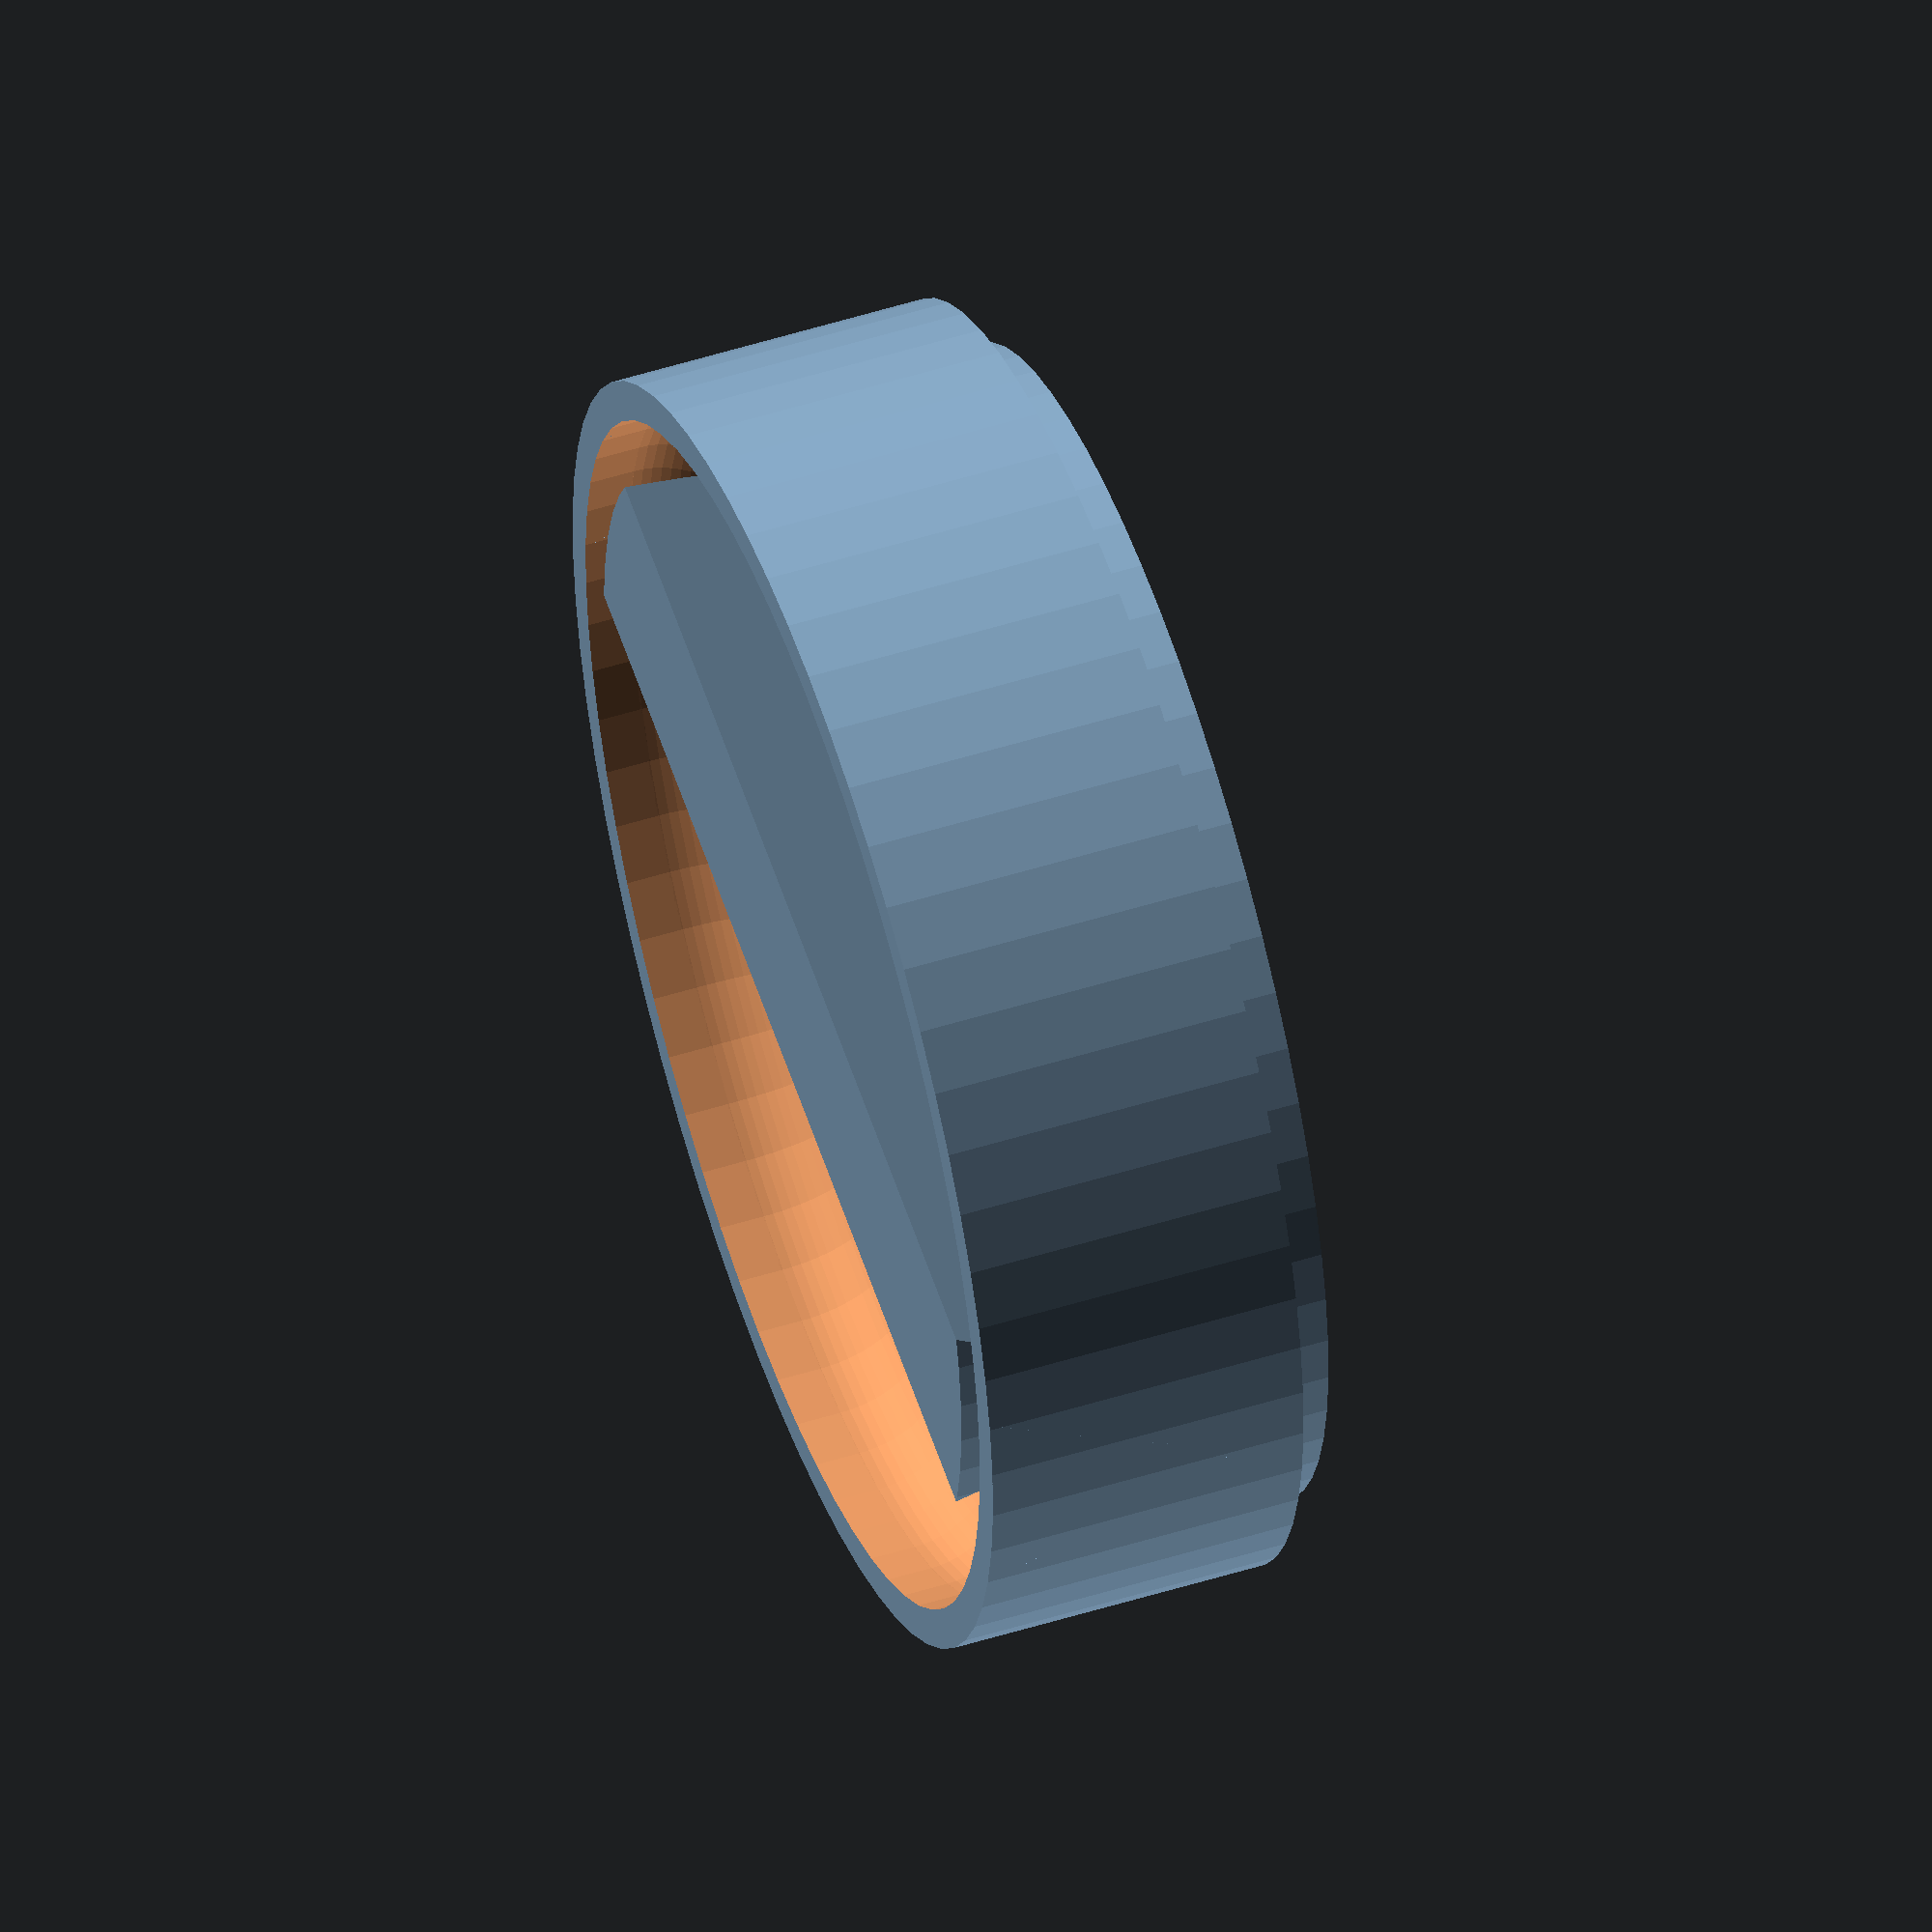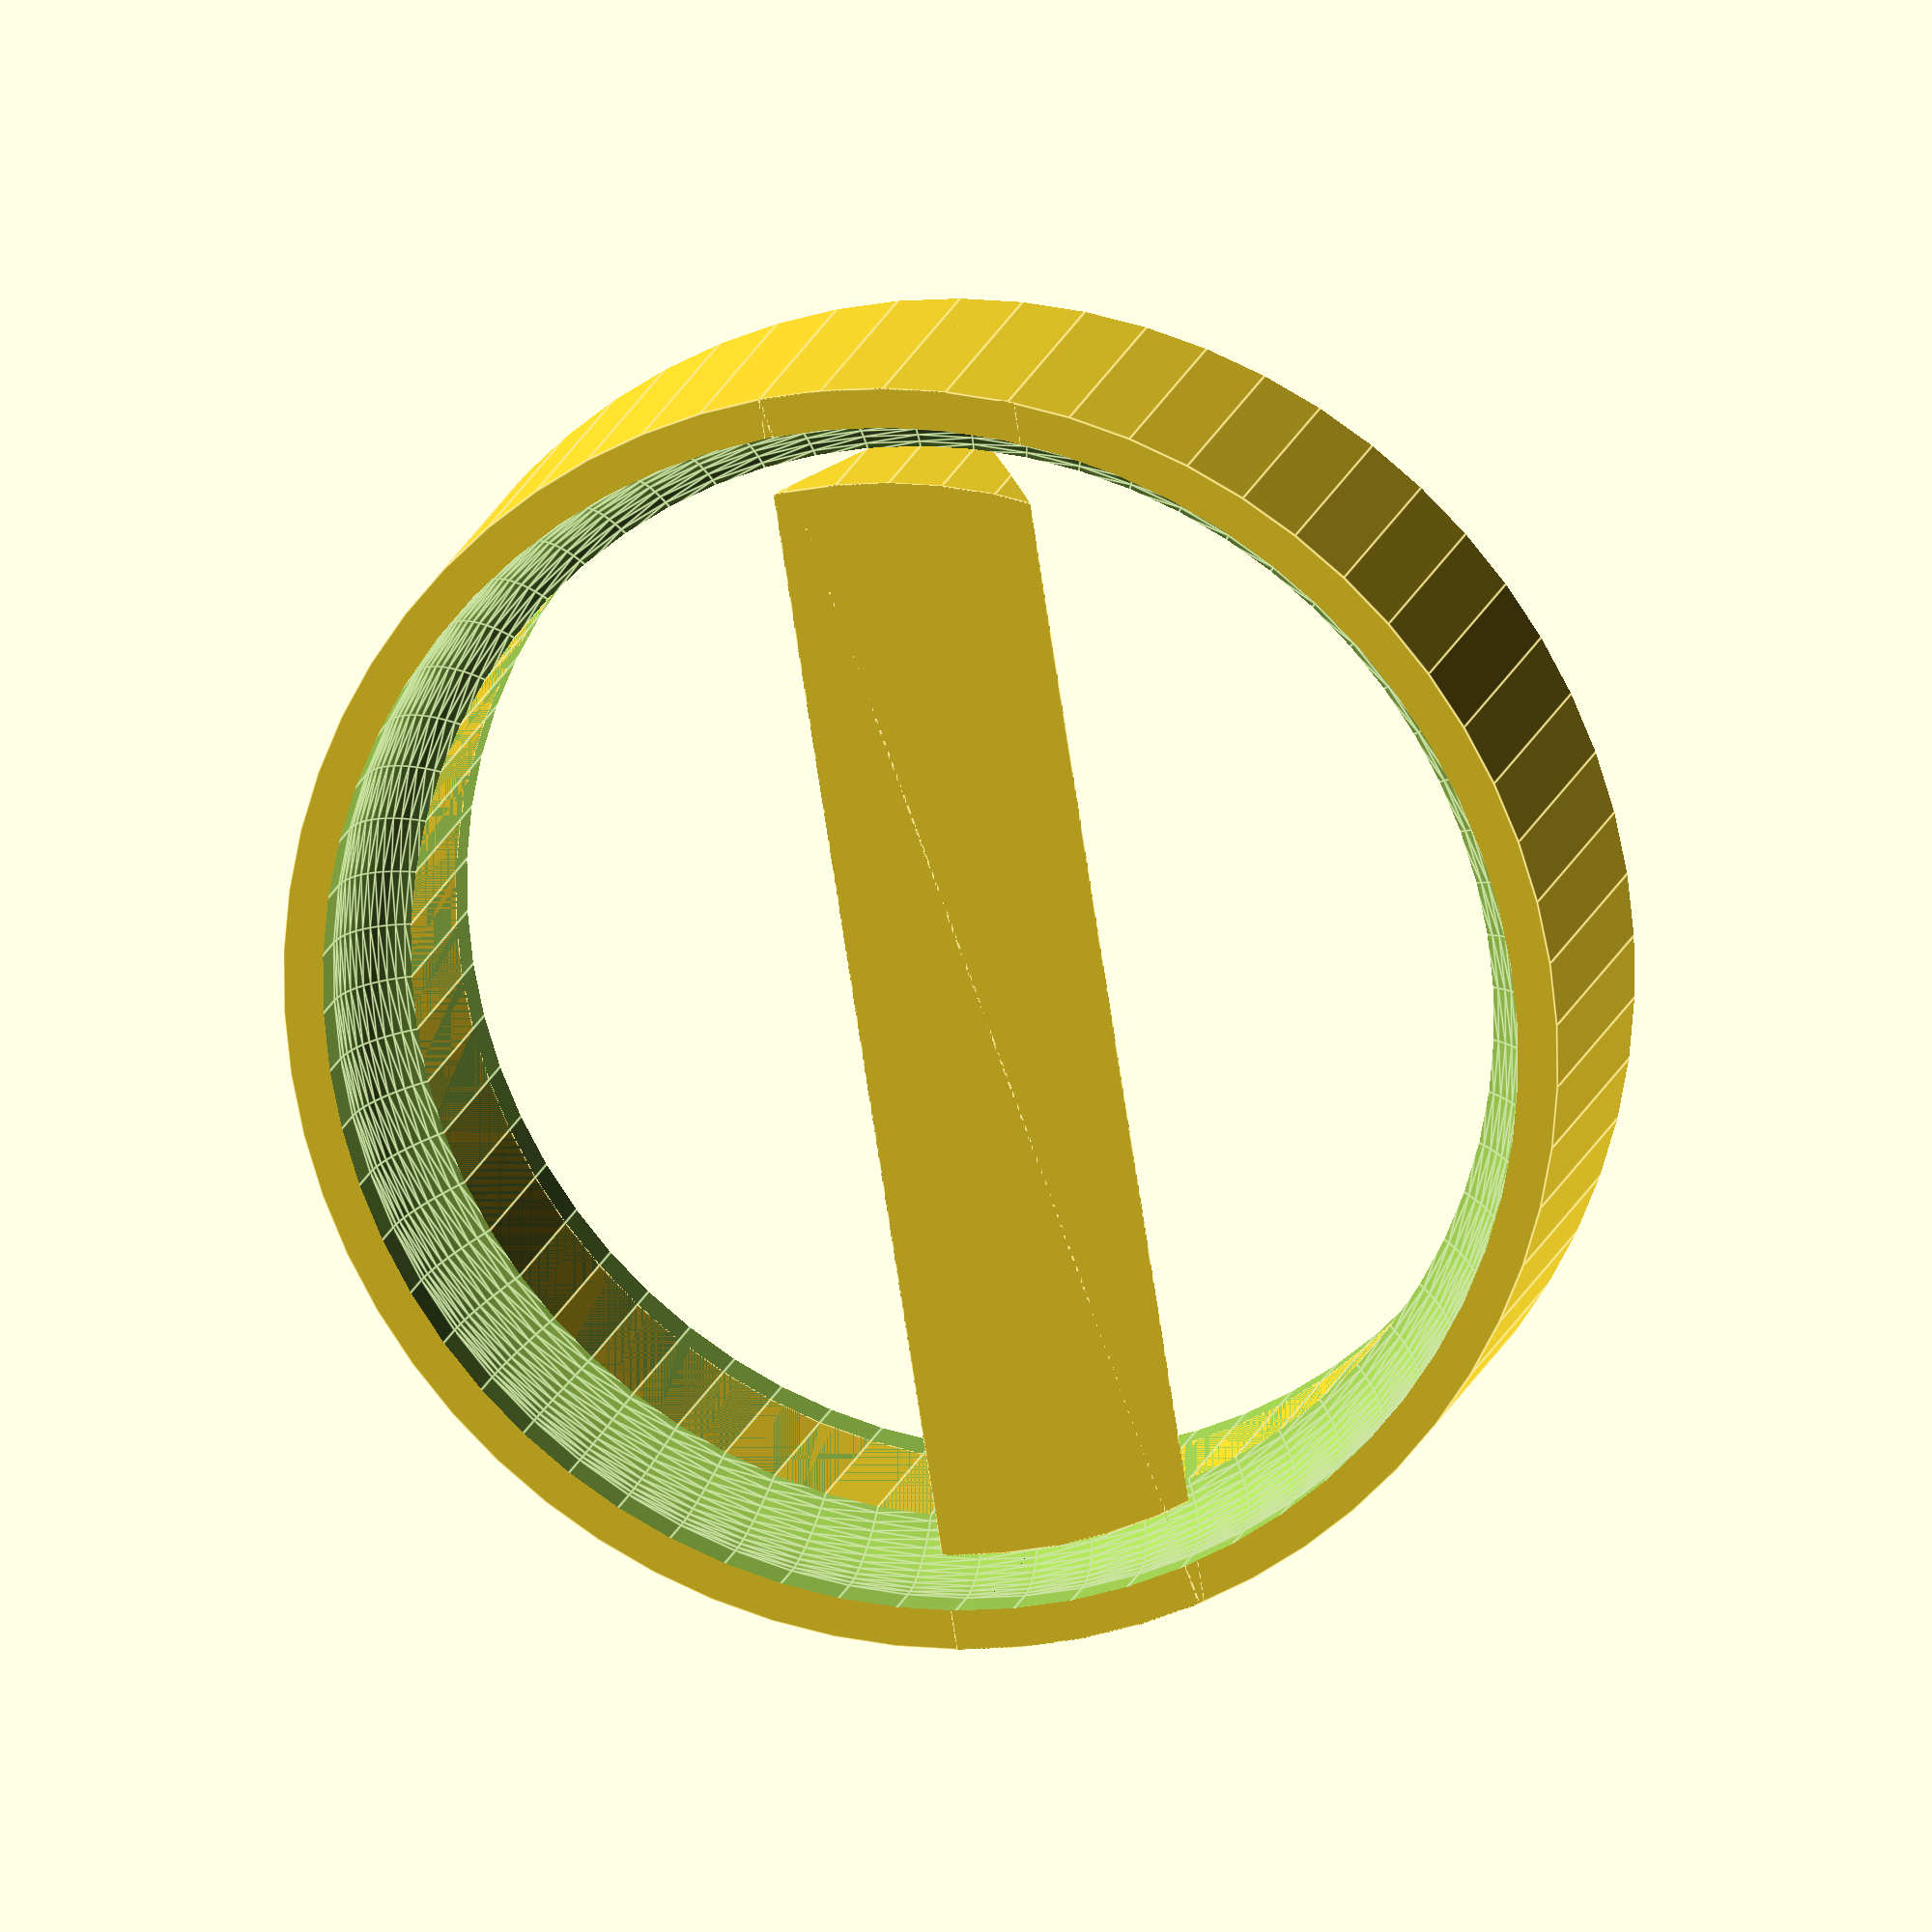
<openscad>
union(){
    difference(){
        cylinder(h=28.5, r=50.0, $fn=64);
        translate(v=[0, 0, -12.5]){
            cylinder(h=50, r=42.5, $fn=64);
        };
        union(){
            translate(v=[0, 0, -1]){
                cylinder(h=4.5, r=46.9, $fn=64);
            };
            translate(v=[0, 0, 3.5]){
                rotate_extrude(convexity=10, $fn=64){
                    translate(v=[39.4, 0, 0]){
                        circle(r=7.5, $fn=64);
                    };
                };
            };
        };
        translate(v=[0, 0, 25]){
            difference(){
                cylinder(h=4.5, r=51.0, $fn=64);
                translate(v=[0, 0, -1]){
                    cylinder(h=5.5, r=45.6, $fn=64);
                };
            };
        };
    };
    intersection(){
        translate(v=[5, 0, 0]){
            rotate(a=[90, 0, 0]){
                translate(v=[0, 0, -50.0]){
                    linear_extrude(height=100){
                        polygon(points=[[-10, 0], [10, 0], [0, 20]]);
                    };
                };
            };
        };
        cylinder(h=25, r=42.5, $fn=64);
    };
};

</openscad>
<views>
elev=127.8 azim=82.9 roll=288.7 proj=o view=wireframe
elev=163.6 azim=9.0 roll=346.4 proj=o view=edges
</views>
